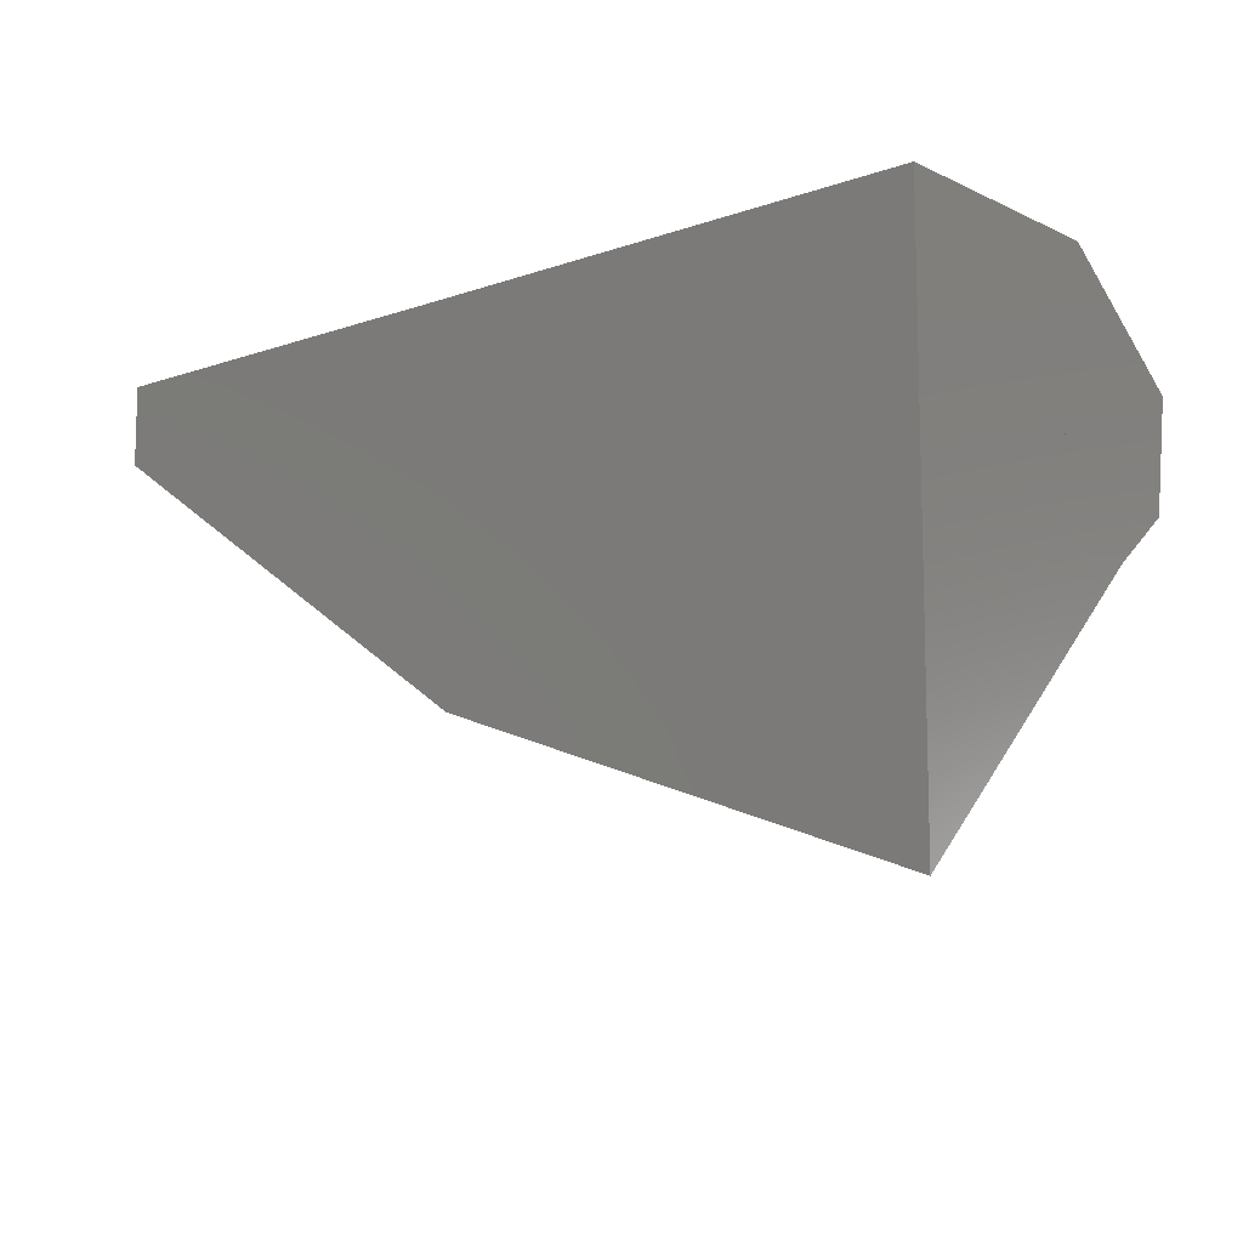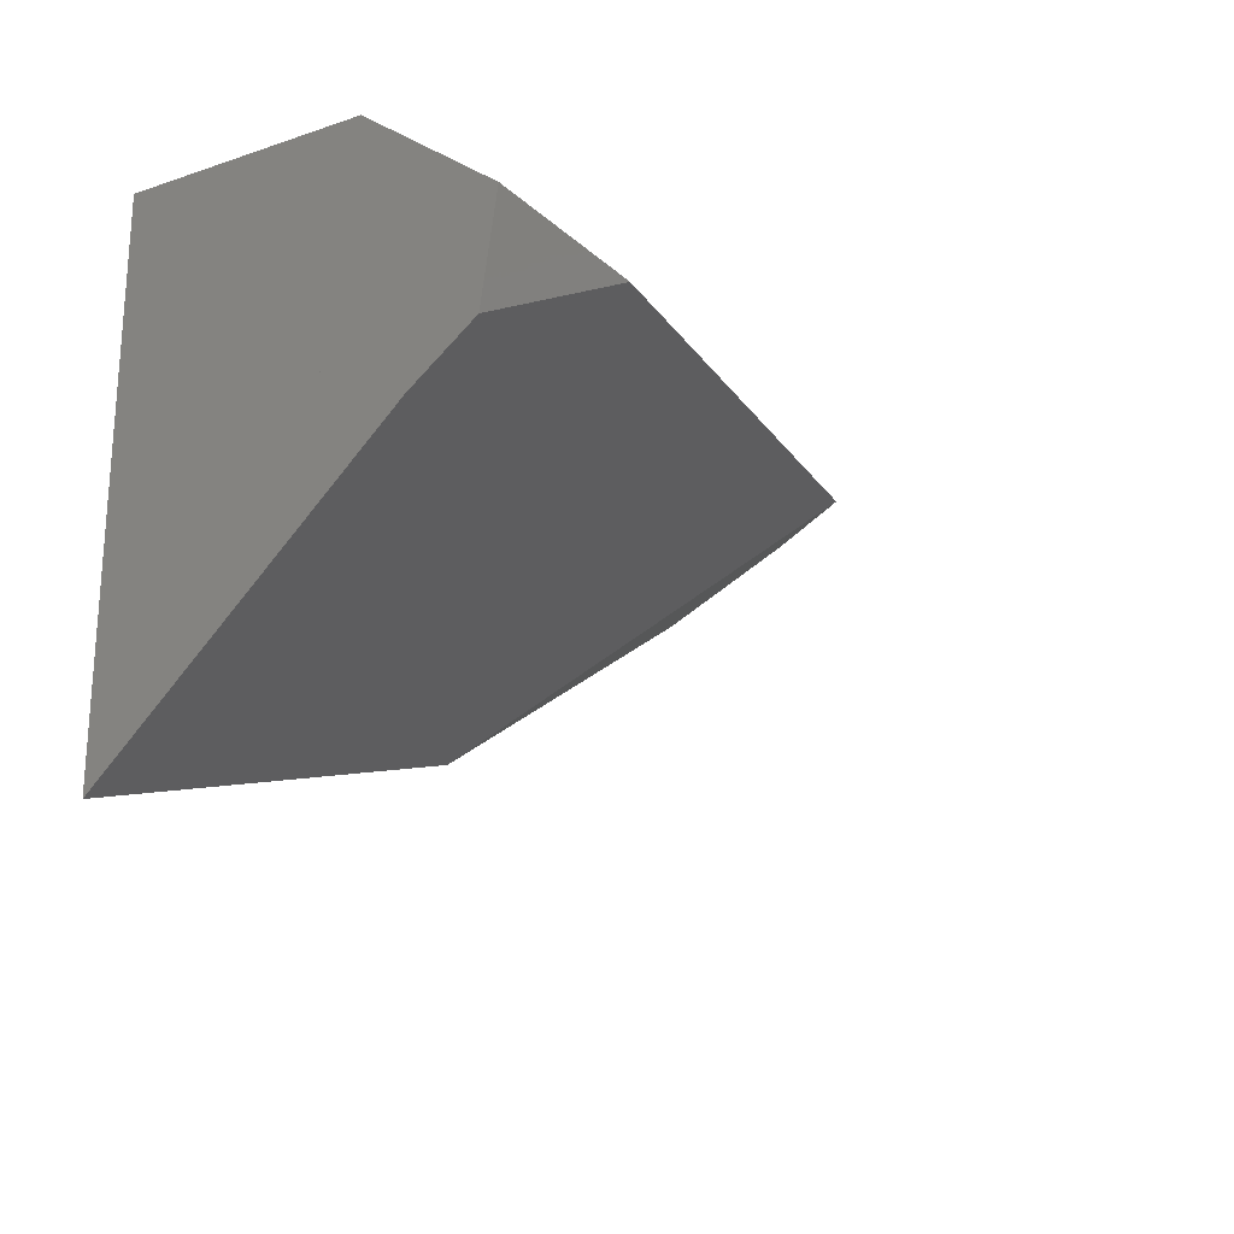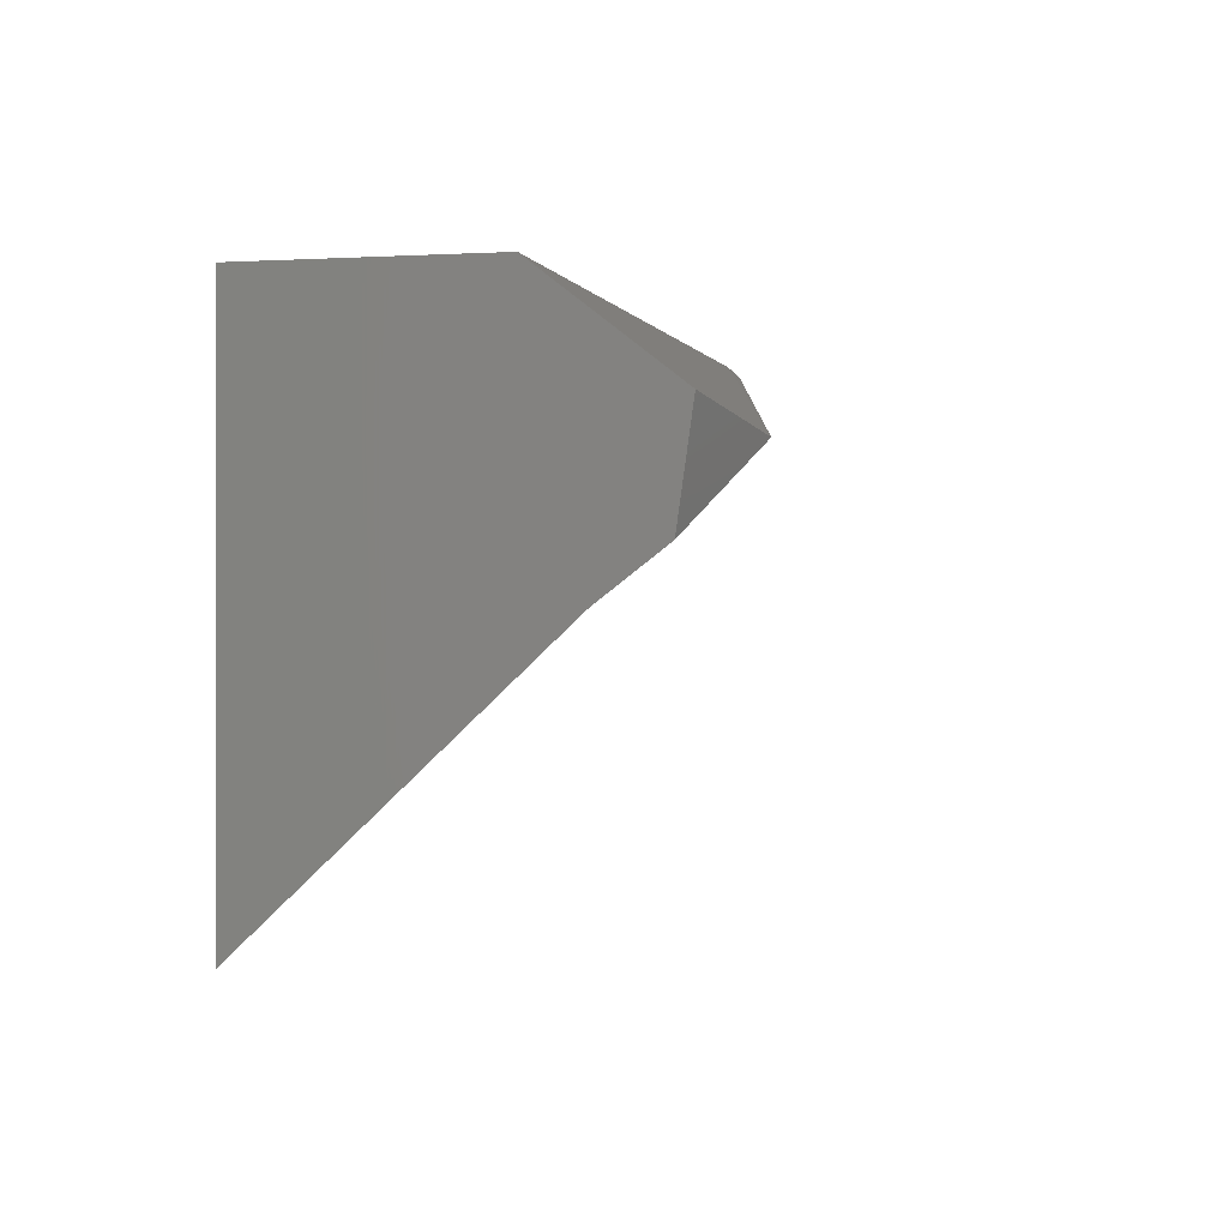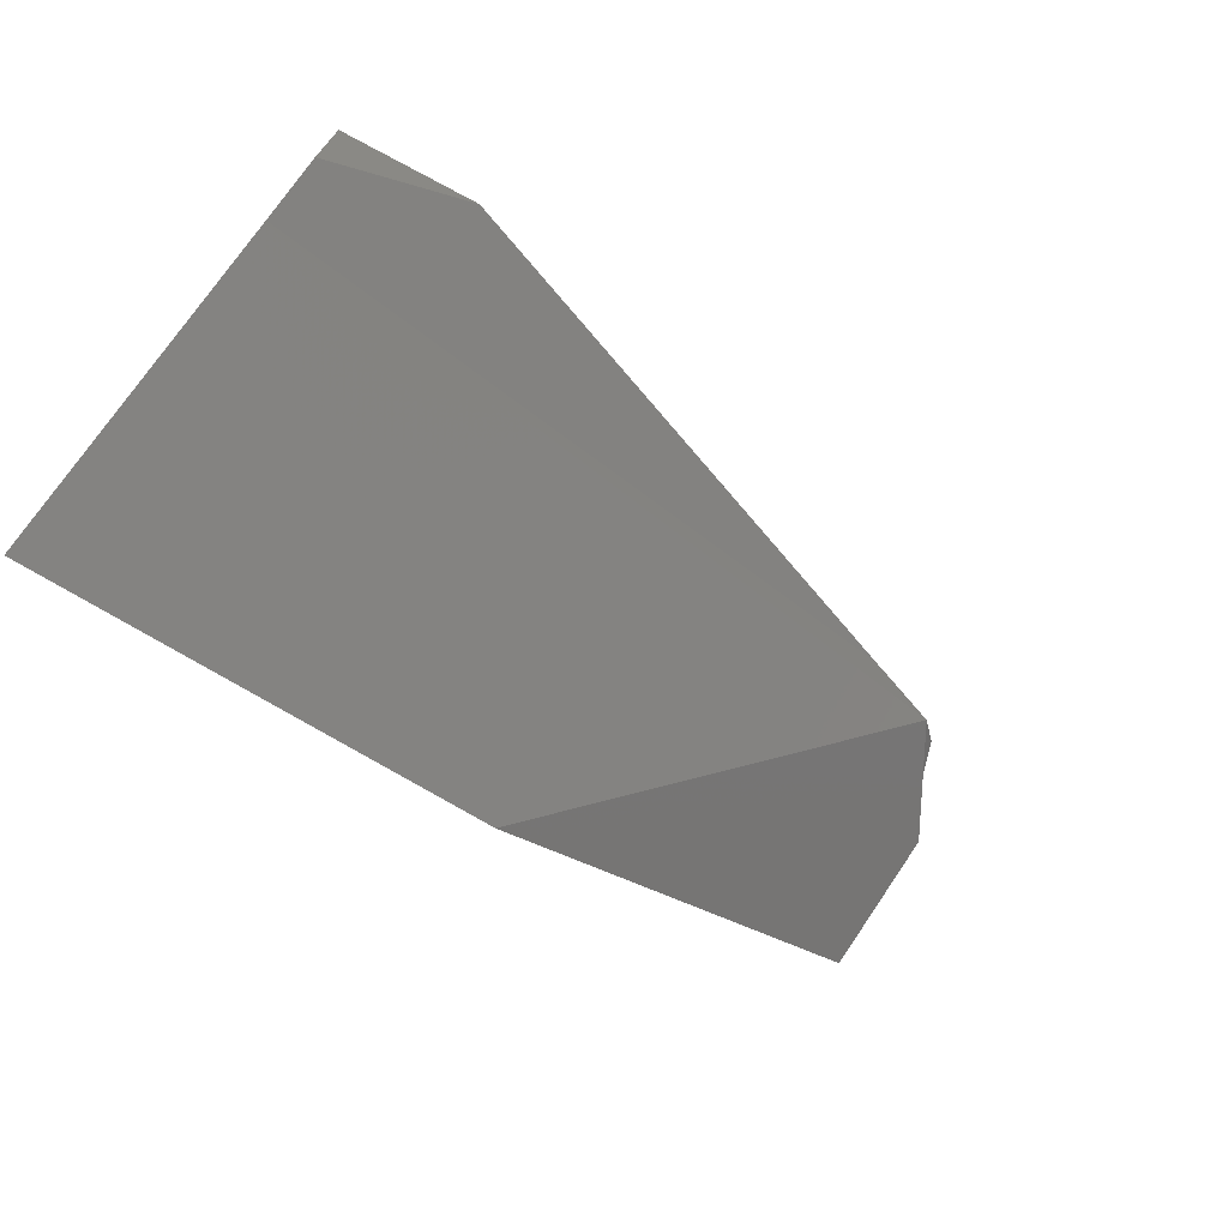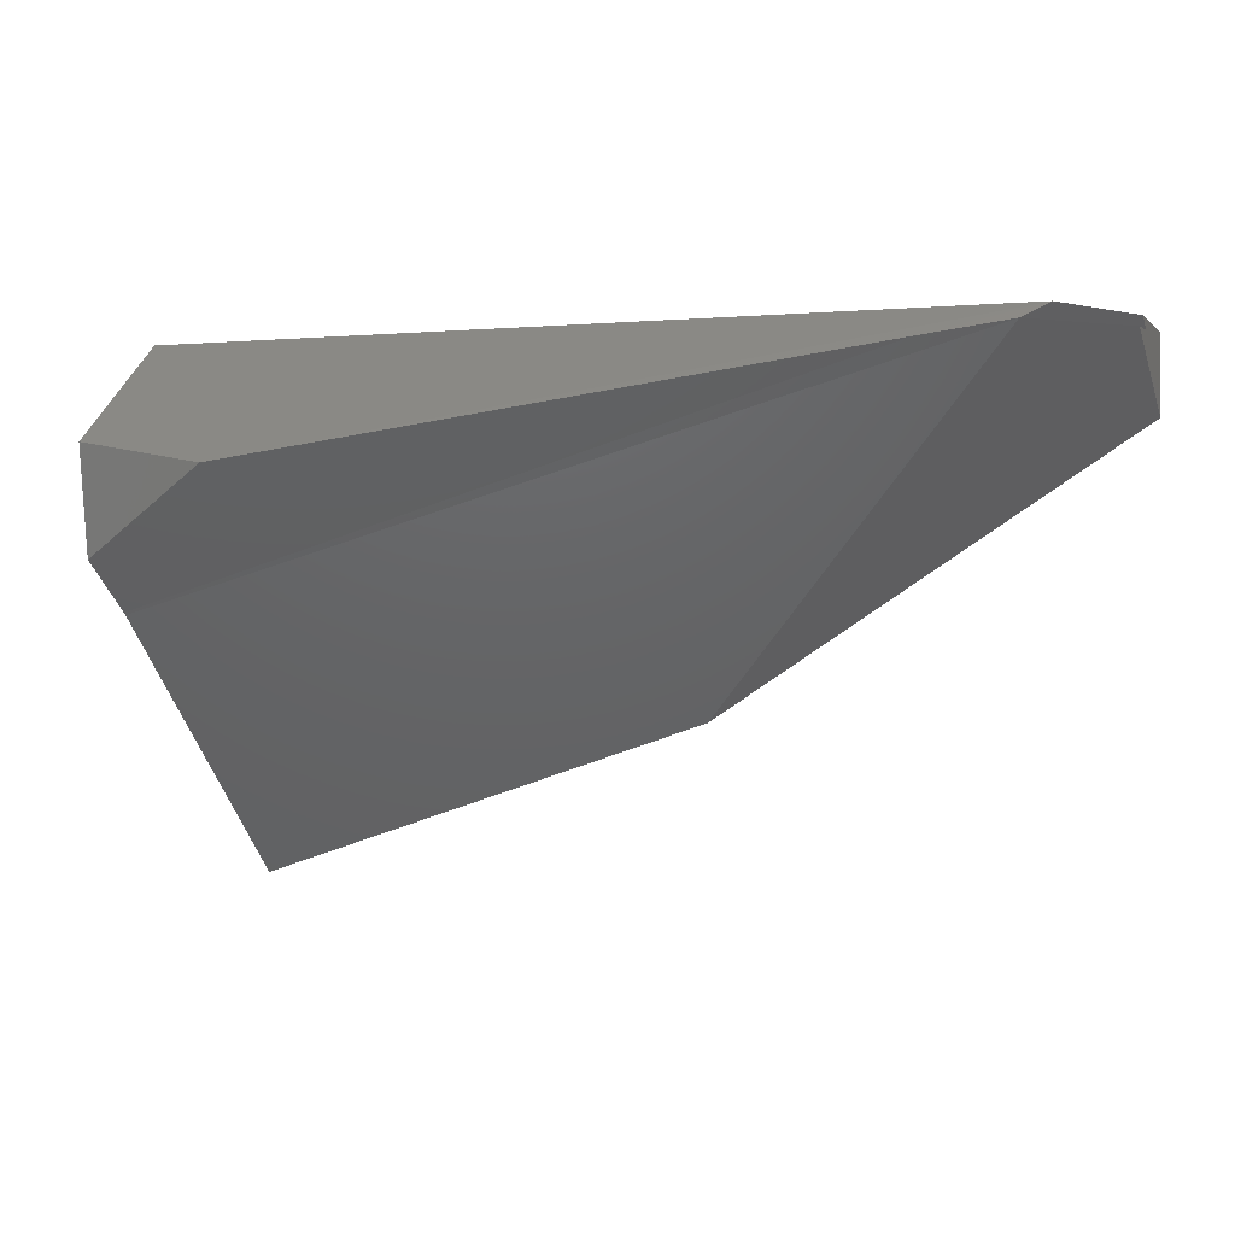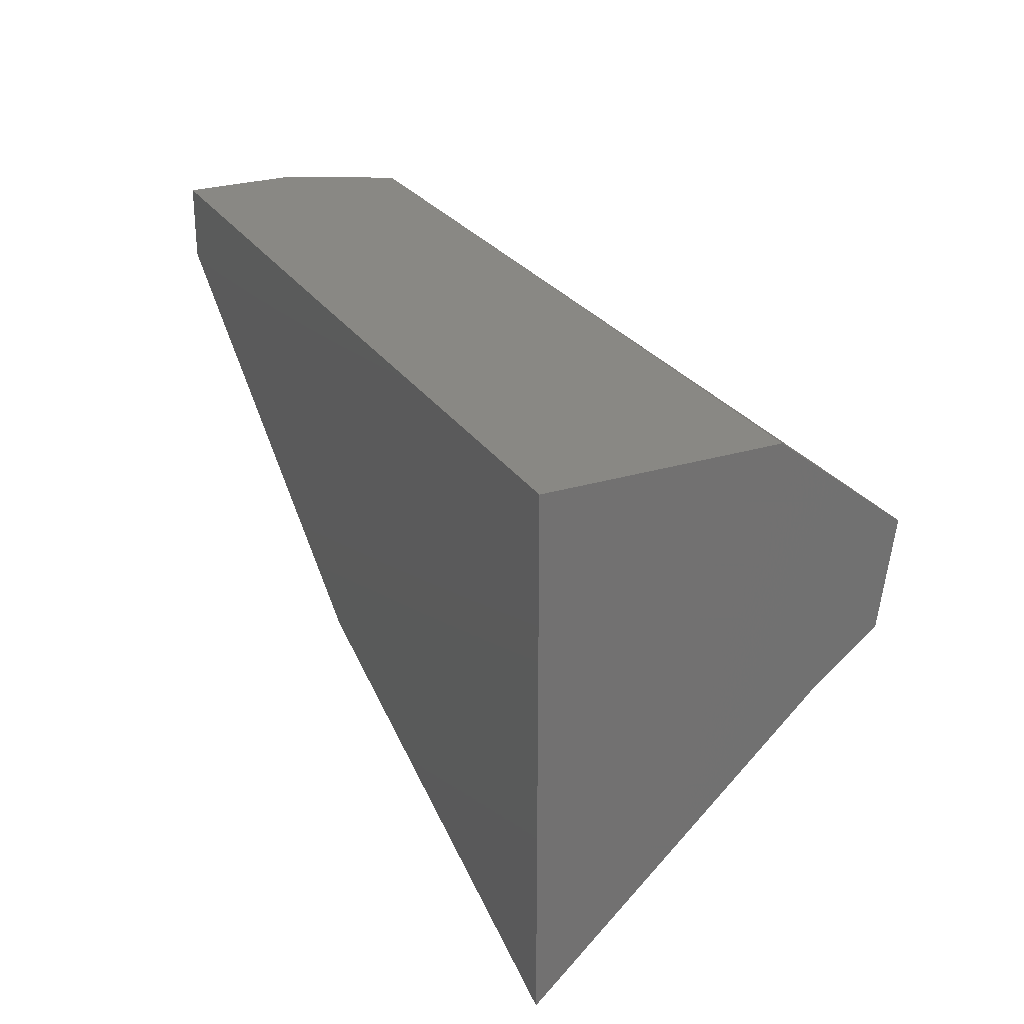
<metadata>
{"format":"stl","ext":"stl","renderer":"f3d","projection":"perspective","resolution":1024,"background":"white","views":[{"elev":-10.5,"azim":41.2,"up":"+Y"},{"elev":-21.5,"azim":120.3,"up":"+Y"},{"elev":-0.0,"azim":103.1,"up":"+Y"},{"elev":-72.1,"azim":141.2,"up":"+Y"},{"elev":-0.4,"azim":-160.1,"up":"+Y"},{"elev":26.2,"azim":64.2,"up":"+Y"}]}
</metadata>
<code>
# stl→obj: 100 verts, 160 faces
v 0.05556 0.07678 -0.005411
v 0.03838 0.08674 -0.01099
v 0.05556 0.08969 -0.007229
v 0.05556 0.09062 -0.00603
v 0.04578 0.09241 -0.003714
v -0.04497 0.1004 0.006777
v -0.04536 0.1005 0.006794
v -0.0349 0.09887 0.004634
v -0.03453 0.09876 0.004624
v -0.0453 0.1005 0.006841
v -0.04531 0.1005 0.006847
v 0.03886 0.08711 -0.01052
v 0.01608 0.09076 -0.005857
v -0.04544 0.1005 0.006931
v -0.04547 0.1005 0.006931
v -0.04853 0.1024 0.009281
v -0.04835 0.1024 0.008955
v -0.007425 0.1022 0.008827
v -0.008027 0.1022 0.009031
v -0.03881 0.1006 0.006759
v -0.002253 0.1013 0.007608
v -0.04155 0.1006 0.006769
v 0.05556 0.07101 0.002077
v 0.05556 0.07074 0.002401
v -0.01239 0.06766 0.02996
v -0.0205 0.07313 0.02964
v 0.05556 0.06523 0.008255
v 0.05556 0.06636 0.007619
v 0.05556 0.07735 -0.005492
v -0.05556 0.101 0.02507
v -0.05556 0.1008 0.01996
v -0.05556 0.1023 0.02258
v -0.05556 0.1023 0.02515
v -0.05556 0.09676 0.02825
v 0.05556 0.09183 -0.004482
v 0.04832 0.09436 -0.001216
v 0.02623 0.1021 0.008722
v 0.02609 0.1021 0.008821
v -0.05556 0.1023 0.02731
v -0.05286 0.1023 0.02424
v -0.01293 0.06471 0.03674
v -0.05556 0.09263 0.03674
v -0.006969 0.06225 0.03377
v -0.01022 0.06758 0.02927
v -0.05556 0.1022 0.03674
v -0.0124 0.1021 0.03674
v -0.002747 0.05804 0.03674
v 0.05556 0.06218 0.0115
v 0.002094 0.05642 0.03674
v 0.05556 0.0709 0.01183
v 0.05556 0.0999 0.005899
v 0.05556 0.102 0.008639
v 0.05556 0.102 0.008631
v -0.005114 0.102 0.03674
v 0.05556 0.102 0.00985
v 0.005728 0.102 0.03674
v 0.05556 0.102 0.01301
v 0.05556 0.03844 0.03674
v 0.05556 0.04204 0.03674
v 0.05556 0.05522 0.0189
v 0.05556 0.06314 0.03674
v 0.05556 0.08113 0.01221
v 0.05556 0.08688 0.03674
v 0.05556 0.09803 0.01286
v 0.02345 0.102 0.03674
v 0.01891 0.102 0.03046
v 0.0521 0.102 0.03674
v 0.05556 0.102 0.03674
v 0.05556 0.102 0.01635
v 0.04965 0.102 0.03283
v 0.04144 0.102 0.01973
v 0.04825 0.102 0.03674
v -0.05556 0.101 0.02587
v -0.05556 0.1011 0.02909
v -0.05556 0.09407 0.03377
v -0.05556 0.09729 0.03492
v -0.05556 0.09611 0.03674
v -0.05556 0.102 0.03662
v -0.05556 0.1022 0.03668
v -0.05556 0.102 0.02765
v -0.05556 0.102 0.03674
v -0.05556 0.1013 0.03637
v -0.05556 0.1013 0.03674
v -0.01238 0.102 0.03674
v -0.01467 0.102 0.03674
v 0.004471 0.08625 0.03674
v -0.02984 0.1018 0.03674
v 0.004481 0.08637 0.03674
v 0.005726 0.102 0.03674
v 0.03382 0.04575 0.03674
v 0.02622 0.04831 0.03674
v 0.03847 0.07087 0.03674
v 0.04821 0.08882 0.03674
v 0.01916 0.09646 0.03674
v 0.004695 0.08906 0.03674
v 0.005569 0.1 0.03674
v 0.02374 0.09525 0.03674
v 0.05216 0.0961 0.03674
v 0.05538 0.102 0.03674
v 0.05223 0.08776 0.03674
f 1 2 3
f 4 3 2
f 4 2 5
f 6 7 8
f 6 8 9
f 2 9 8
f 7 10 11
f 7 6 10
f 12 2 13
f 2 8 13
f 14 7 15
f 7 14 16
f 7 16 17
f 18 17 16
f 18 16 19
f 20 17 18
f 20 18 21
f 17 22 7
f 22 17 20
f 5 12 13
f 5 13 20
f 5 20 21
f 22 8 7
f 8 22 20
f 8 20 13
f 15 7 11
f 23 24 6
f 23 6 9
f 2 1 23
f 2 23 9
f 11 10 25
f 11 25 26
f 6 24 27
f 6 27 25
f 6 25 10
f 24 28 27
f 1 29 23
f 30 14 15
f 30 15 31
f 14 30 32
f 14 32 16
f 16 32 33
f 16 33 19
f 34 31 15
f 34 15 11
f 34 11 26
f 29 3 4
f 29 4 28
f 35 4 5
f 35 5 36
f 37 18 19
f 37 19 38
f 36 5 18
f 36 18 37
f 39 40 33
f 41 42 34
f 41 34 25
f 41 25 43
f 43 25 44
f 19 40 39
f 19 39 45
f 19 45 46
f 19 46 38
f 41 43 47
f 27 48 49
f 27 49 47
f 27 47 43
f 27 43 44
f 27 4 35
f 27 35 50
f 27 50 48
f 51 35 36
f 52 53 37
f 52 37 38
f 53 51 36
f 53 36 37
f 52 51 53
f 54 55 52
f 54 52 38
f 54 38 46
f 56 57 55
f 56 55 54
f 57 57 55
f 57 50 35
f 57 35 52
f 49 48 58
f 59 58 60
f 61 59 60
f 61 60 48
f 61 48 62
f 63 61 62
f 63 62 64
f 65 66 56
f 67 68 69
f 67 69 70
f 70 69 57
f 70 57 71
f 68 63 64
f 68 64 57
f 67 70 72
f 65 72 70
f 65 70 71
f 65 71 66
f 73 33 32
f 73 32 30
f 34 73 31
f 74 39 33
f 74 33 73
f 75 76 74
f 75 74 73
f 75 73 34
f 42 77 76
f 42 76 75
f 78 79 39
f 78 39 80
f 81 45 79
f 81 79 78
f 82 78 80
f 82 80 74
f 83 81 78
f 83 78 82
f 76 82 74
f 77 83 82
f 77 82 76
f 77 42 41
f 45 81 84
f 45 84 46
f 81 83 85
f 83 77 41
f 83 41 47
f 83 47 49
f 83 49 86
f 83 86 87
f 86 88 84
f 86 84 85
f 86 85 87
f 89 56 54
f 88 89 46
f 58 59 90
f 91 92 86
f 91 86 49
f 59 61 92
f 59 92 91
f 59 91 90
f 92 93 94
f 92 94 95
f 92 95 86
f 61 63 93
f 61 93 92
f 94 96 95
f 56 96 97
f 56 97 65
f 98 99 67
f 63 68 99
f 63 99 98
f 63 98 100
f 93 98 67
f 93 67 65
f 93 65 97
f 98 93 100

</code>
